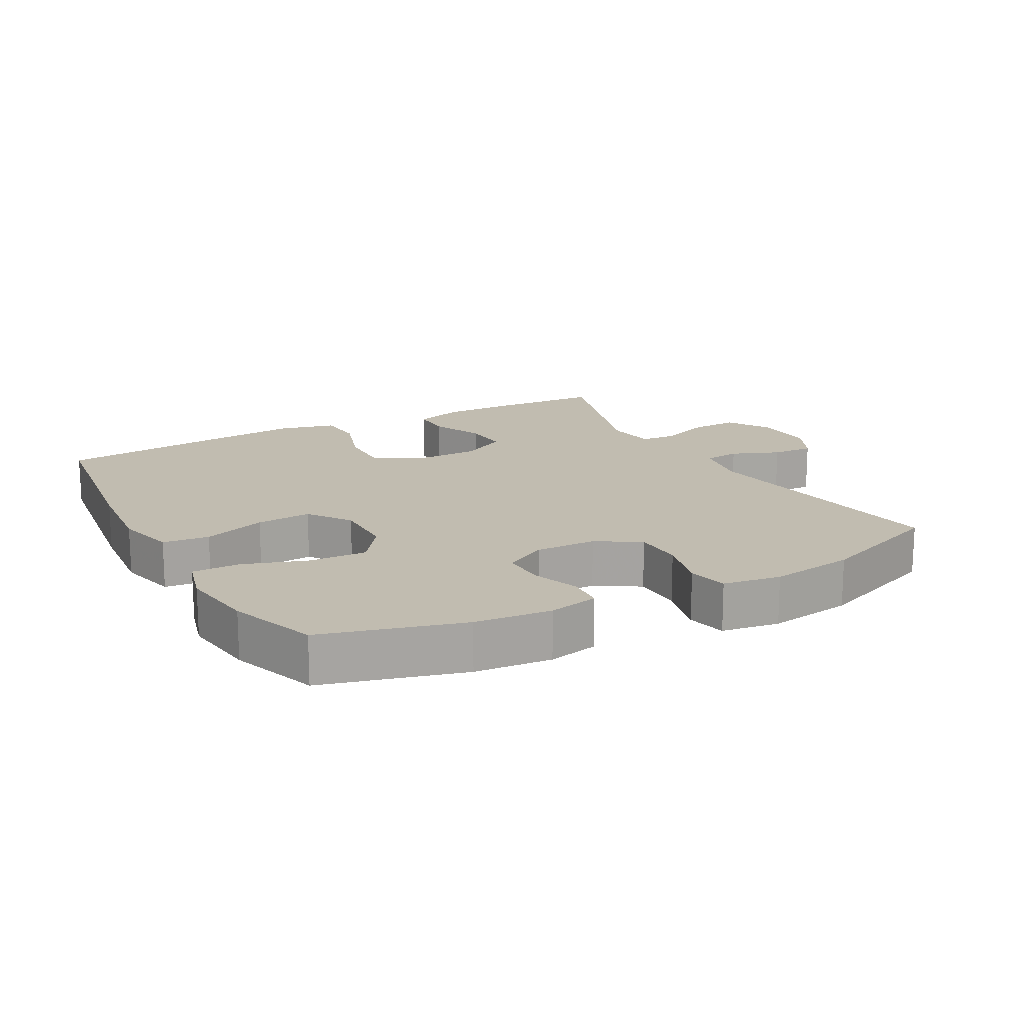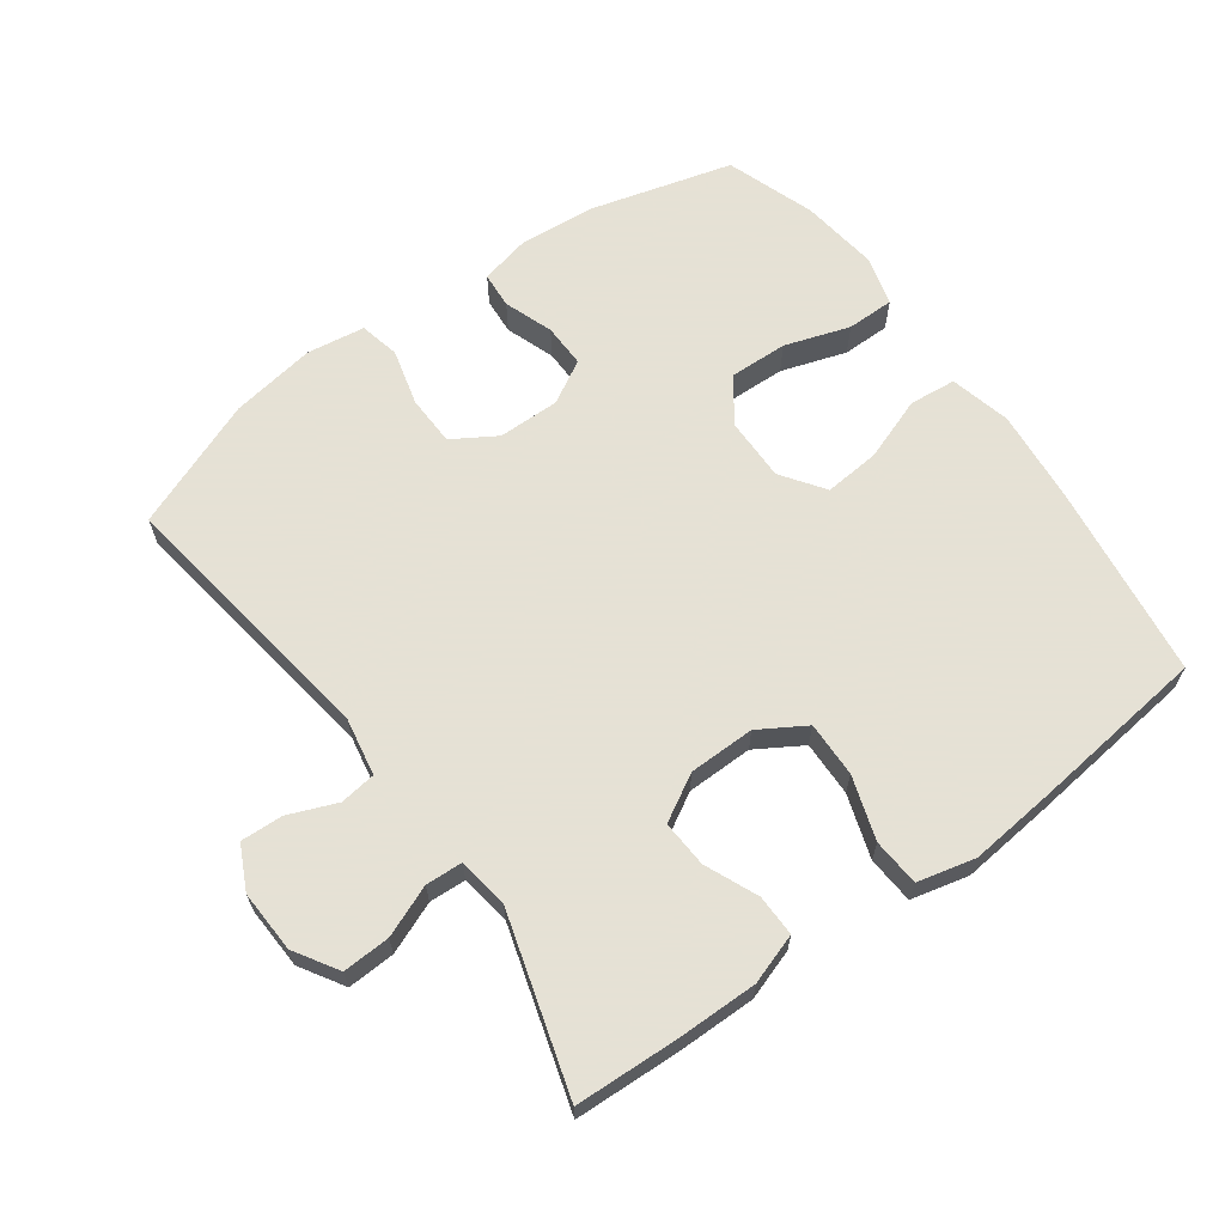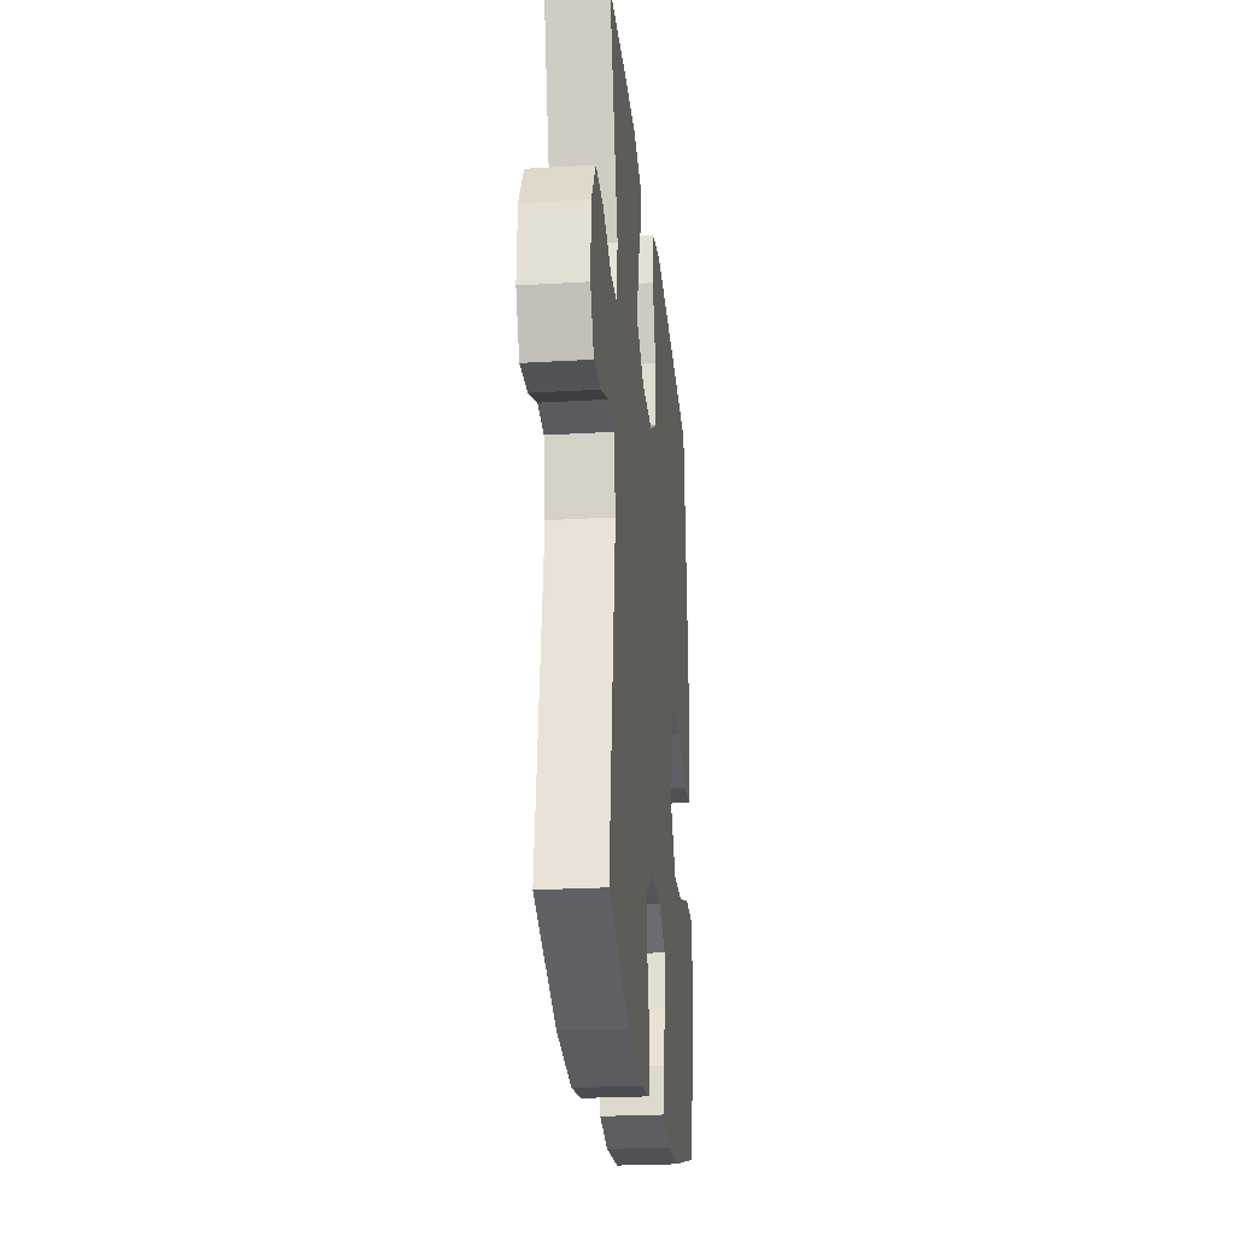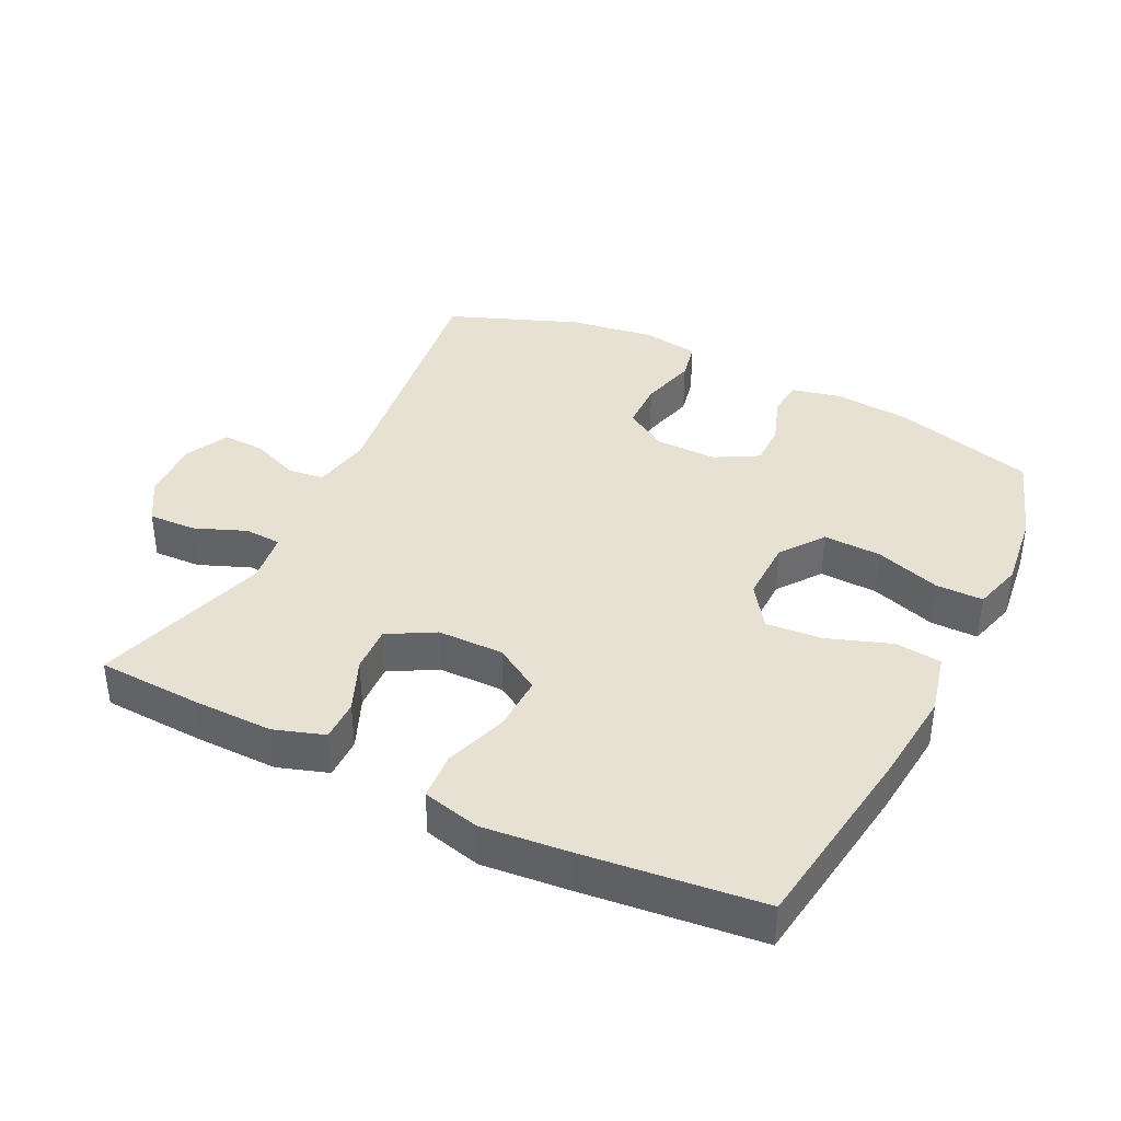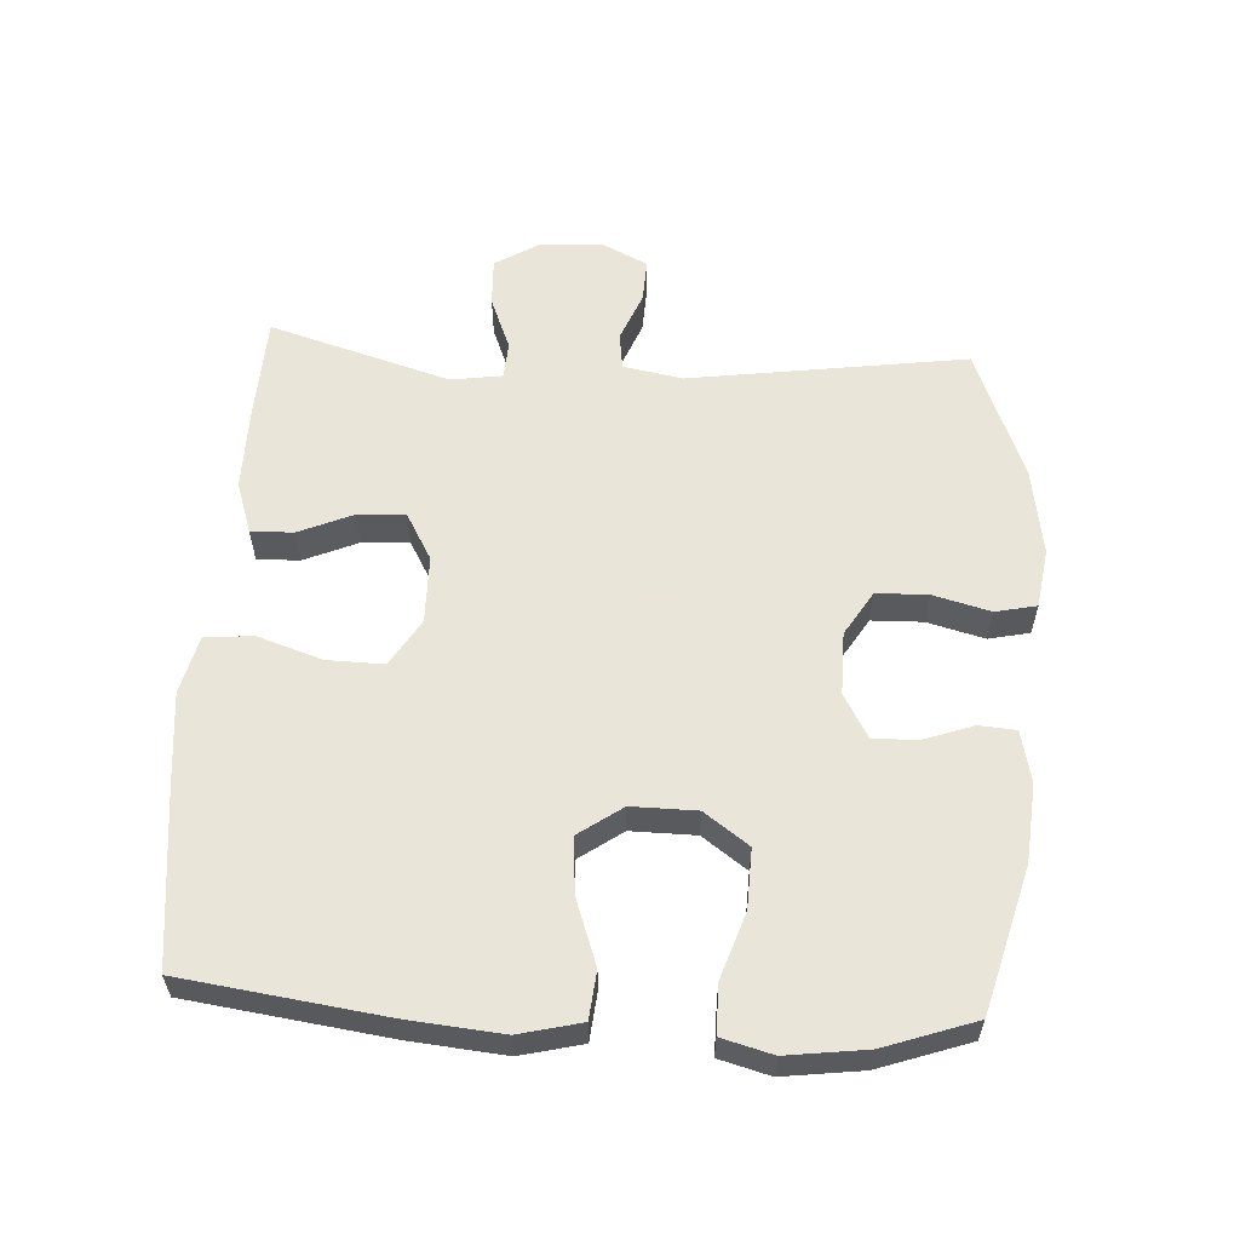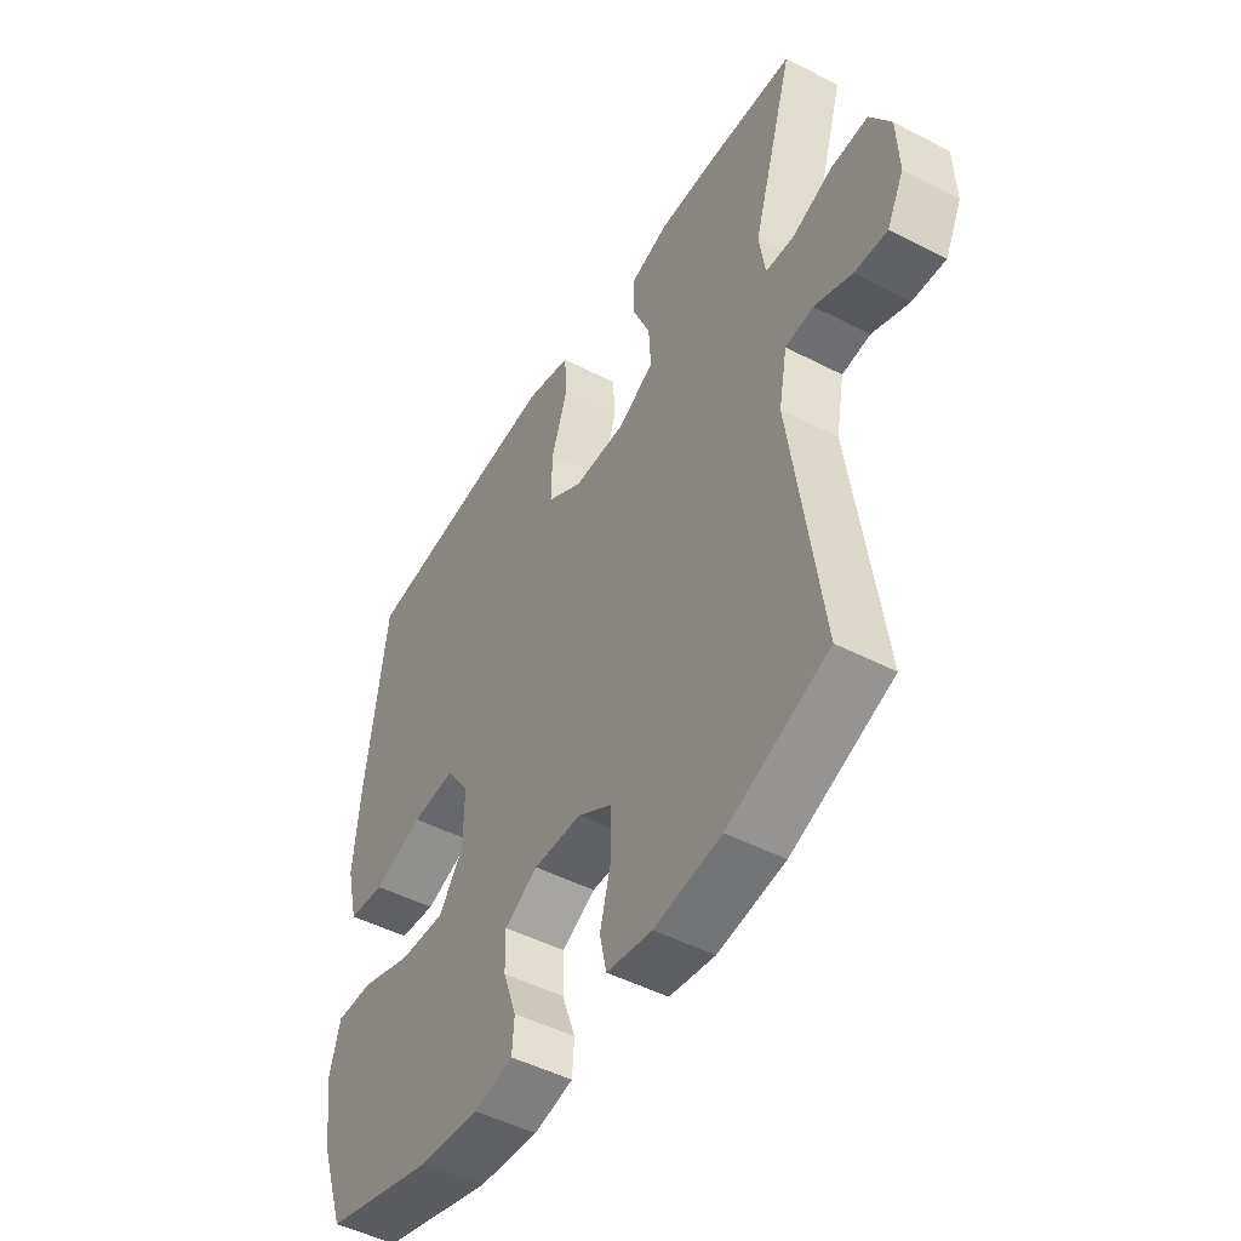
<metadata>
{"format":"obj","ext":"obj","renderer":"f3d","projection":"perspective","resolution":1024,"background":"white","views":[{"elev":16.4,"azim":151.4,"up":"+Y"},{"elev":64.9,"azim":-36.0,"up":"+Y"},{"elev":-24.7,"azim":-84.4,"up":"+Z"},{"elev":38.6,"azim":26.5,"up":"+Y"},{"elev":58.6,"azim":93.3,"up":"+Y"},{"elev":-48.0,"azim":-120.2,"up":"+Z"}]}
</metadata>
<code>
v 0.5 0.07 0.5
v 0.54 0.07 0.207
v 0.553 0.07 0.069
v 0.531 0.07 -0.022
v 0.461 0.07 -0.029
v 0.366 0.07 0.005
v 0.283 0.07 0.012
v 0.238 0.07 -0.052
v 0.239 0.07 -0.147
v 0.286 0.07 -0.212
v 0.373 0.07 -0.209
v 0.47 0.07 -0.177
v 0.541 0.07 -0.177
v 0.561 0.07 -0.251
v 0.546 0.07 -0.367
v 0.5 0.07 -0.5
v 0.289 0.07 -0.558
v 0.174 0.07 -0.568
v 0.099 0.07 -0.551
v 0.095 0.07 -0.497
v 0.121 0.07 -0.424
v 0.122 0.07 -0.359
v 0.058 0.07 -0.323
v -0.034 0.07 -0.324
v -0.099 0.07 -0.364
v -0.101 0.07 -0.439
v -0.079 0.07 -0.523
v -0.092 0.07 -0.583
v -0.179 0.07 -0.596
v -0.307 0.07 -0.576
v -0.5 0.07 -0.5
v -0.442 0.07 -0.094
v -0.458 0.07 -0.007
v -0.512 0.07 0
v -0.584 0.07 -0.029
v -0.647 0.07 -0.032
v -0.679 0.07 0.033
v -0.675 0.07 0.126
v -0.635 0.07 0.191
v -0.564 0.07 0.188
v -0.487 0.07 0.157
v -0.432 0.07 0.16
v -0.421 0.07 0.236
v -0.5 0.07 0.5
v -0.344 0.07 0.507
v -0.225 0.07 0.508
v -0.15 0.07 0.483
v -0.151 0.07 0.421
v -0.185 0.07 0.342
v -0.189 0.07 0.272
v -0.12 0.07 0.233
v -0.021 0.07 0.232
v 0.048 0.07 0.274
v 0.046 0.07 0.357
v 0.015 0.07 0.451
v 0.02 0.07 0.522
v 0.106 0.07 0.543
v 0.237 0.07 0.53
v 0.5 0 0.5
v 0.54 0 0.207
v 0.553 0 0.069
v 0.531 0 -0.022
v 0.461 0 -0.029
v 0.366 0 0.005
v 0.283 0 0.012
v 0.238 0 -0.052
v 0.239 0 -0.147
v 0.286 0 -0.212
v 0.373 0 -0.209
v 0.47 0 -0.177
v 0.541 0 -0.177
v 0.561 0 -0.251
v 0.546 0 -0.367
v 0.5 0 -0.5
v 0.289 0 -0.558
v 0.174 0 -0.568
v 0.099 0 -0.551
v 0.095 0 -0.497
v 0.121 0 -0.424
v 0.122 0 -0.359
v 0.058 0 -0.323
v -0.034 0 -0.324
v -0.099 0 -0.364
v -0.101 0 -0.439
v -0.079 0 -0.523
v -0.092 0 -0.583
v -0.179 0 -0.596
v -0.307 0 -0.576
v -0.5 0 -0.5
v -0.442 0 -0.094
v -0.458 0 -0.007
v -0.512 0 0
v -0.584 0 -0.029
v -0.647 0 -0.032
v -0.679 0 0.033
v -0.675 0 0.126
v -0.635 0 0.191
v -0.564 0 0.188
v -0.487 0 0.157
v -0.432 0 0.16
v -0.421 0 0.236
v -0.5 0 0.5
v -0.344 0 0.507
v -0.225 0 0.508
v -0.15 0 0.483
v -0.151 0 0.421
v -0.185 0 0.342
v -0.189 0 0.272
v -0.12 0 0.233
v -0.021 0 0.232
v 0.048 0 0.274
v 0.046 0 0.357
v 0.015 0 0.451
v 0.02 0 0.522
v 0.106 0 0.543
v 0.237 0 0.53
f 4 5 6
f 3 4 6
f 2 3 6
f 1 2 6
f 58 1 6
f 57 58 6
f 56 57 6
f 55 56 6
f 54 55 6
f 53 54 6 7
f 52 53 7 8
f 51 52 8 9
f 50 51 9 10
f 47 48 49
f 46 47 49
f 45 46 49
f 44 45 49
f 43 44 49
f 42 43 49 50
f 39 40 41
f 38 39 41
f 37 38 41
f 36 37 41
f 35 36 41
f 34 35 41
f 33 34 41 42
f 42 50 10
f 33 42 10
f 32 33 10
f 30 31 32
f 29 30 32
f 28 29 32
f 27 28 32
f 26 27 32
f 19 20 21
f 18 19 21
f 17 18 21
f 16 17 21
f 15 16 21
f 14 15 21
f 13 14 21
f 12 13 21
f 11 12 21
f 10 11 21 22
f 25 26 32
f 24 25 32
f 23 24 32 10
f 10 22 23
f 64 63 62
f 64 62 61
f 64 61 60
f 64 60 59
f 64 59 116
f 64 116 115
f 64 115 114
f 64 114 113
f 64 113 112
f 65 64 112 111
f 66 65 111 110
f 67 66 110 109
f 68 67 109 108
f 107 106 105
f 107 105 104
f 107 104 103
f 107 103 102
f 107 102 101
f 108 107 101 100
f 99 98 97
f 99 97 96
f 99 96 95
f 99 95 94
f 99 94 93
f 99 93 92
f 100 99 92 91
f 68 108 100
f 68 100 91
f 68 91 90
f 90 89 88
f 90 88 87
f 90 87 86
f 90 86 85
f 90 85 84
f 79 78 77
f 79 77 76
f 79 76 75
f 79 75 74
f 79 74 73
f 79 73 72
f 79 72 71
f 79 71 70
f 79 70 69
f 80 79 69 68
f 90 84 83
f 90 83 82
f 68 90 82 81
f 81 80 68
f 1 59 60 2
f 2 60 61 3
f 3 61 62 4
f 4 62 63 5
f 5 63 64 6
f 6 64 65 7
f 7 65 66 8
f 8 66 67 9
f 9 67 68 10
f 10 68 69 11
f 11 69 70 12
f 12 70 71 13
f 13 71 72 14
f 14 72 73 15
f 15 73 74 16
f 16 74 75 17
f 17 75 76 18
f 18 76 77 19
f 19 77 78 20
f 20 78 79 21
f 21 79 80 22
f 22 80 81 23
f 23 81 82 24
f 24 82 83 25
f 25 83 84 26
f 26 84 85 27
f 27 85 86 28
f 28 86 87 29
f 29 87 88 30
f 30 88 89 31
f 31 89 90 32
f 32 90 91 33
f 33 91 92 34
f 34 92 93 35
f 35 93 94 36
f 36 94 95 37
f 37 95 96 38
f 38 96 97 39
f 39 97 98 40
f 40 98 99 41
f 41 99 100 42
f 42 100 101 43
f 43 101 102 44
f 44 102 103 45
f 45 103 104 46
f 46 104 105 47
f 47 105 106 48
f 48 106 107 49
f 49 107 108 50
f 50 108 109 51
f 51 109 110 52
f 52 110 111 53
f 53 111 112 54
f 54 112 113 55
f 55 113 114 56
f 56 114 115 57
f 57 115 116 58
f 58 116 59 1

</code>
